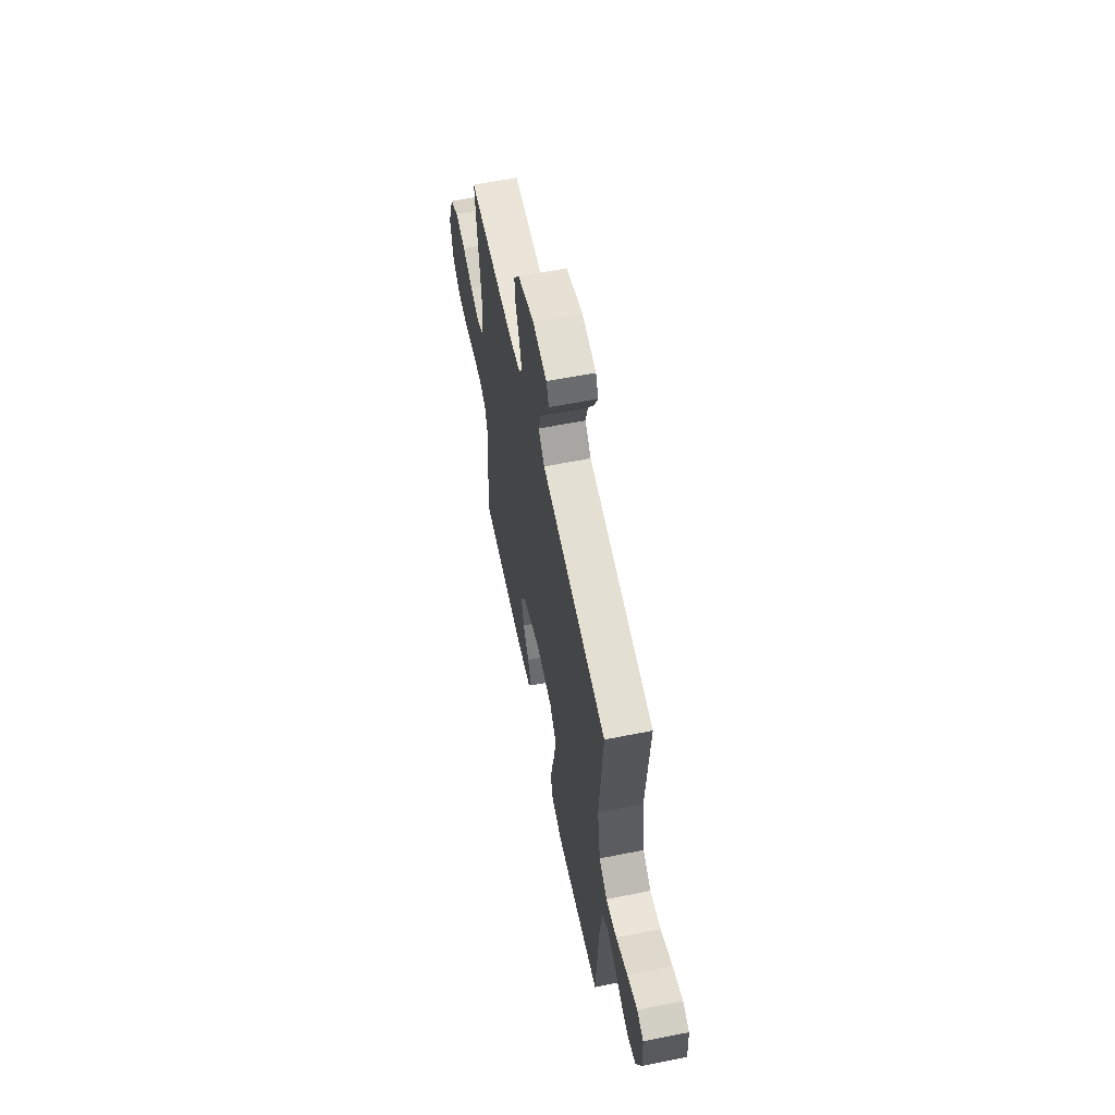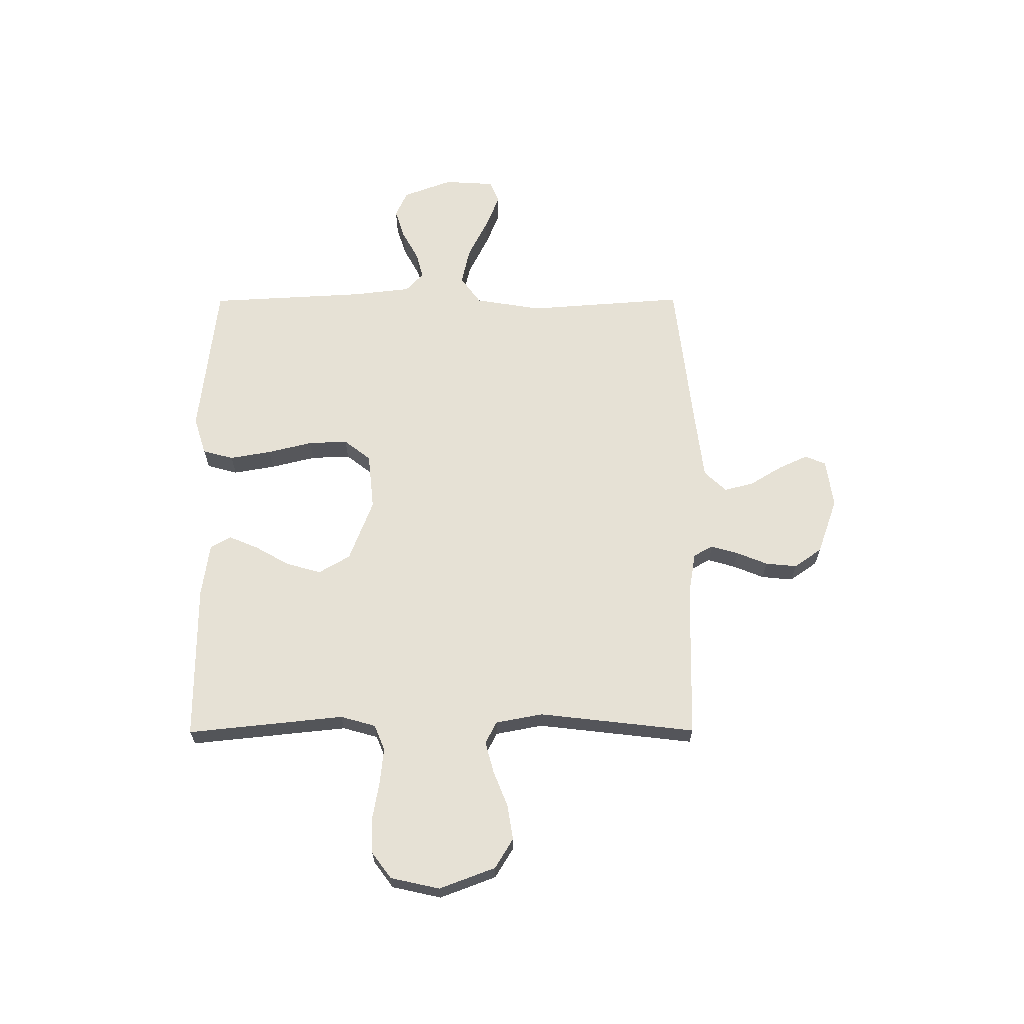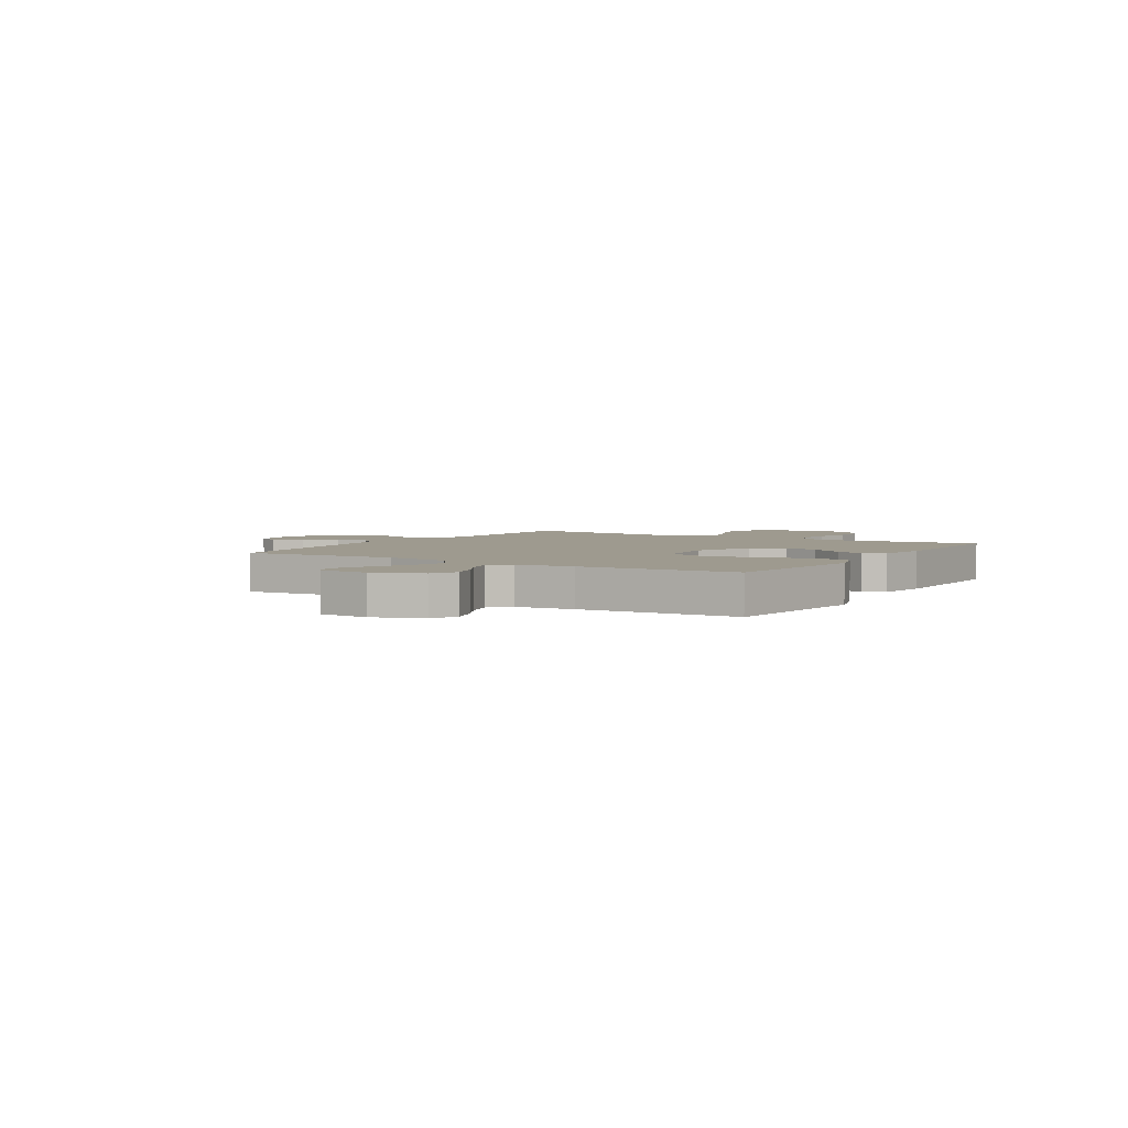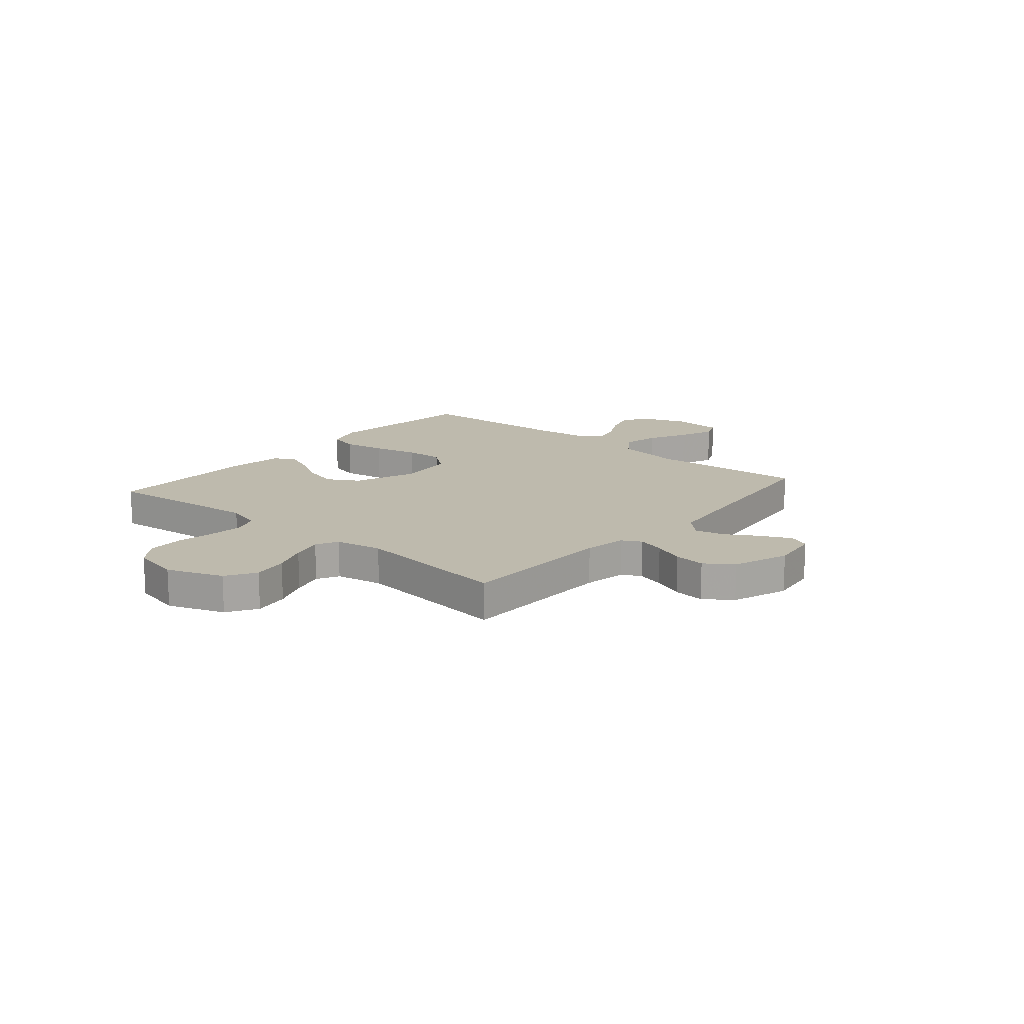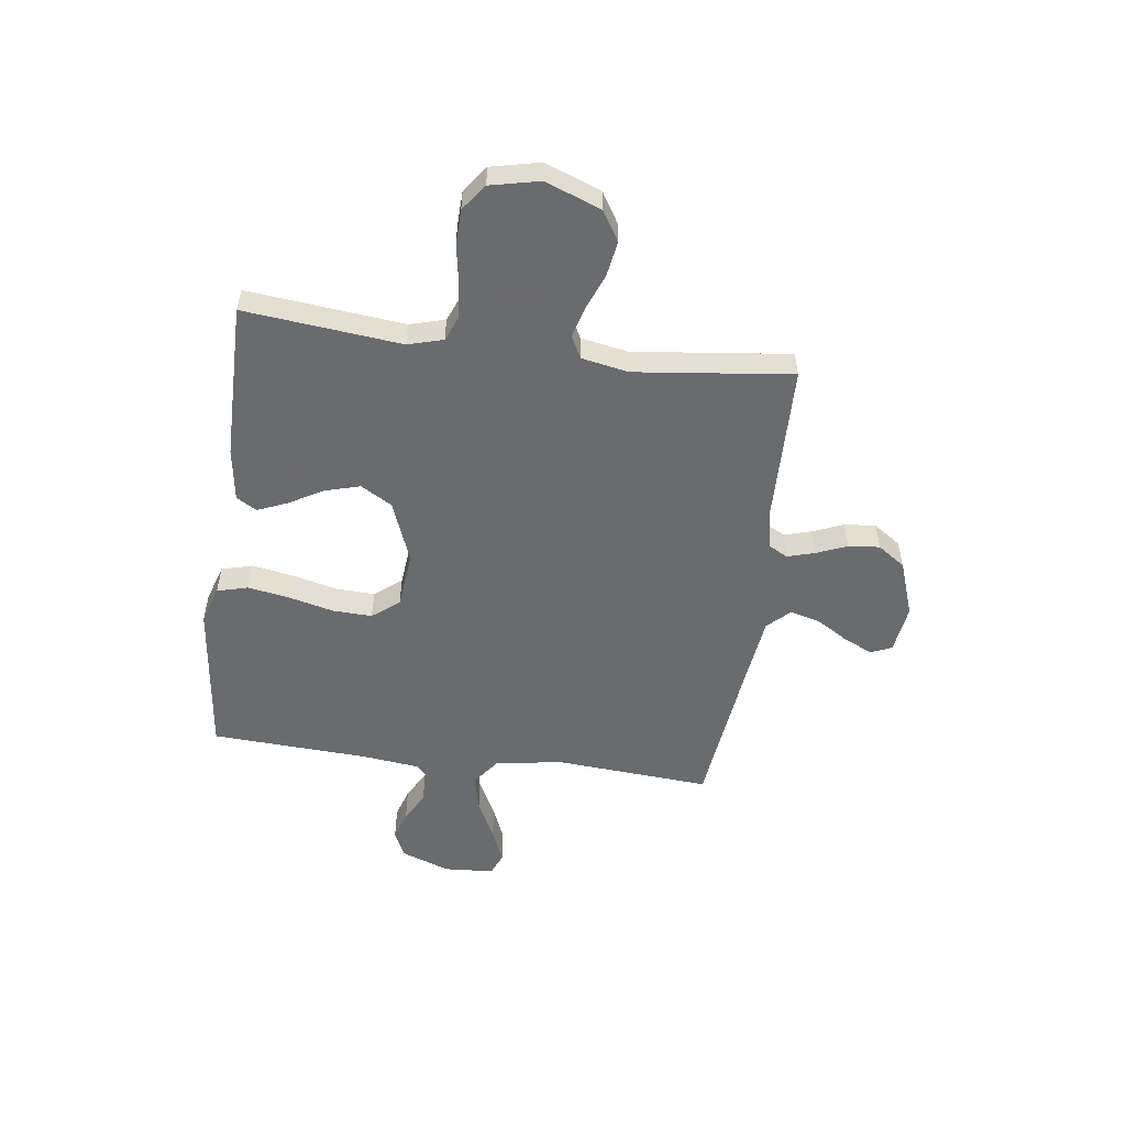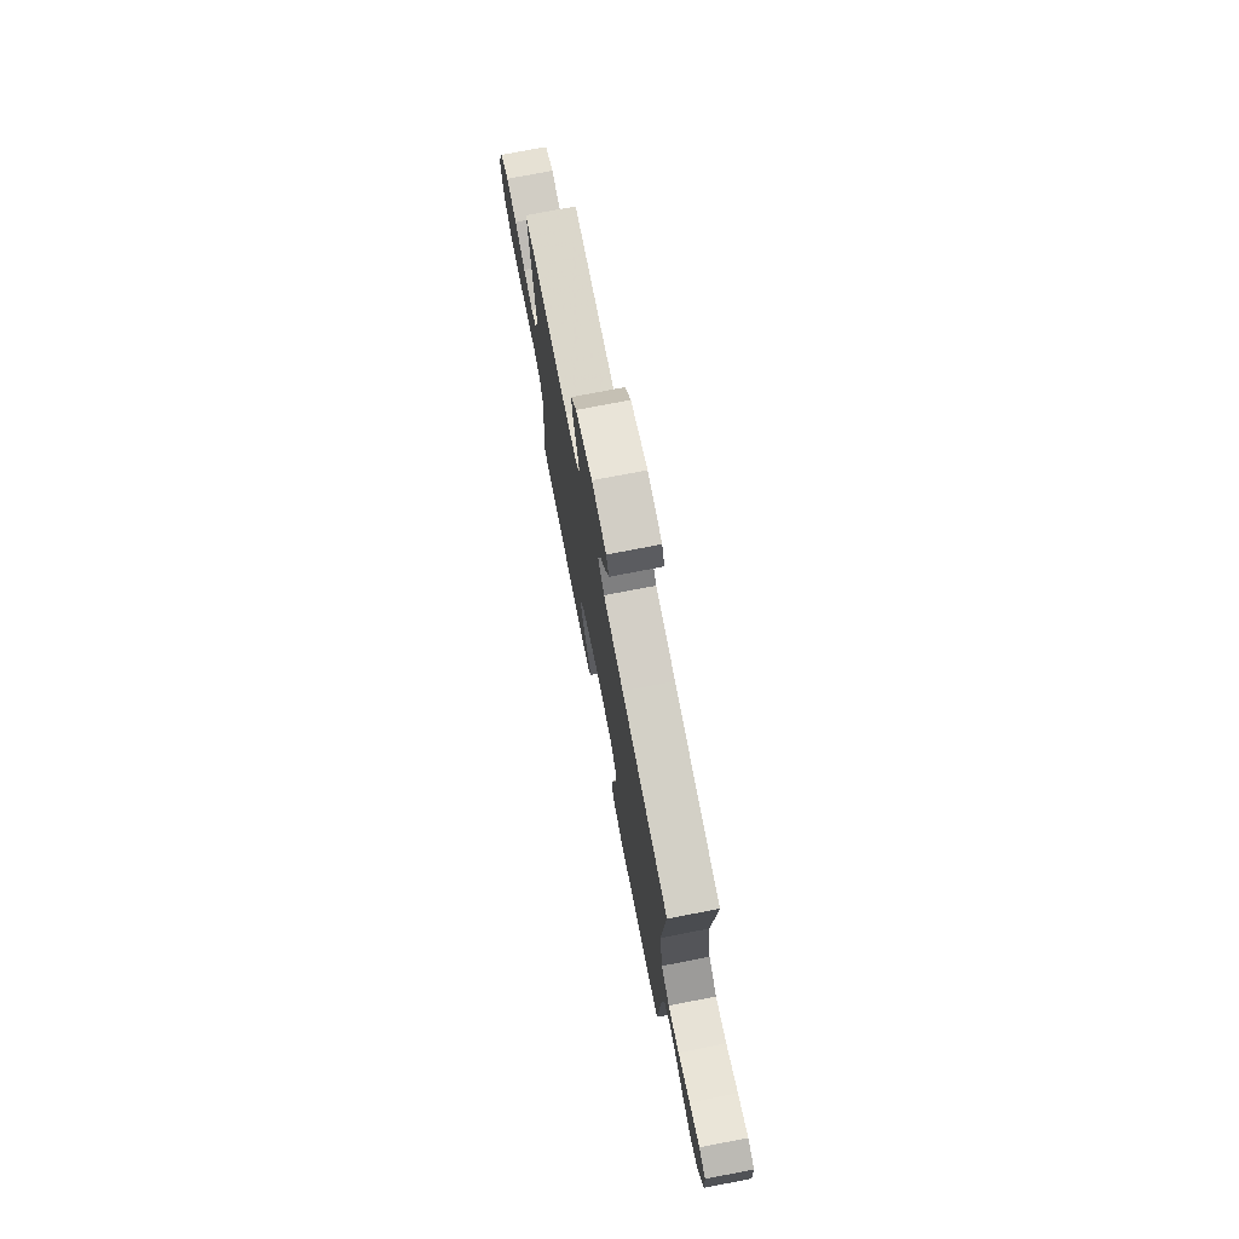
<metadata>
{"format":"obj","ext":"obj","renderer":"f3d","projection":"perspective","resolution":1024,"background":"white","views":[{"elev":60.3,"azim":78.5,"up":"+Z"},{"elev":64.8,"azim":-90.2,"up":"+Y"},{"elev":3.6,"azim":121.8,"up":"+Y"},{"elev":15.4,"azim":-49.6,"up":"+Y"},{"elev":-53.2,"azim":-97.6,"up":"+Y"},{"elev":74.7,"azim":79.0,"up":"+Z"}]}
</metadata>
<code>
v 0.5 0.07 0.5
v 0.478 0.07 0.2
v 0.499 0.07 0.072
v 0.552 0.07 0.033
v 0.623 0.07 0.049
v 0.699 0.07 0.087
v 0.765 0.07 0.114
v 0.808 0.07 0.096
v 0.814 0.07 0
v 0.779 0.07 -0.094
v 0.729 0.07 -0.117
v 0.672 0.07 -0.099
v 0.615 0.07 -0.068
v 0.565 0.07 -0.055
v 0.529 0.07 -0.089
v 0.516 0.07 -0.2
v 0.5 0.07 -0.5
v 0.2 0.07 -0.535
v 0.127 0.07 -0.512
v 0.111 0.07 -0.453
v 0.125 0.07 -0.373
v 0.146 0.07 -0.287
v 0.149 0.07 -0.212
v 0.109 0.07 -0.161
v 0 0.07 -0.15
v -0.119 0.07 -0.196
v -0.154 0.07 -0.256
v -0.135 0.07 -0.323
v -0.098 0.07 -0.388
v -0.074 0.07 -0.445
v -0.097 0.07 -0.484
v -0.2 0.07 -0.499
v -0.5 0.07 -0.5
v -0.469 0.07 -0.2
v -0.488 0.07 -0.133
v -0.537 0.07 -0.113
v -0.605 0.07 -0.12
v -0.678 0.07 -0.133
v -0.746 0.07 -0.131
v -0.796 0.07 -0.094
v -0.817 0.07 0
v -0.777 0.07 0.107
v -0.72 0.07 0.142
v -0.652 0.07 0.131
v -0.584 0.07 0.104
v -0.524 0.07 0.088
v -0.482 0.07 0.11
v -0.465 0.07 0.2
v -0.5 0.07 0.5
v -0.2 0.07 0.507
v -0.119 0.07 0.521
v -0.099 0.07 0.558
v -0.114 0.07 0.61
v -0.138 0.07 0.669
v -0.144 0.07 0.729
v -0.107 0.07 0.782
v 0 0.07 0.82
v 0.093 0.07 0.807
v 0.11 0.07 0.767
v 0.084 0.07 0.711
v 0.047 0.07 0.65
v 0.032 0.07 0.593
v 0.072 0.07 0.551
v 0.2 0.07 0.535
v 0.5 0 0.5
v 0.478 0 0.2
v 0.499 0 0.072
v 0.552 0 0.033
v 0.623 0 0.049
v 0.699 0 0.087
v 0.765 0 0.114
v 0.808 0 0.096
v 0.814 0 0
v 0.779 0 -0.094
v 0.729 0 -0.117
v 0.672 0 -0.099
v 0.615 0 -0.068
v 0.565 0 -0.055
v 0.529 0 -0.089
v 0.516 0 -0.2
v 0.5 0 -0.5
v 0.2 0 -0.535
v 0.127 0 -0.512
v 0.111 0 -0.453
v 0.125 0 -0.373
v 0.146 0 -0.287
v 0.149 0 -0.212
v 0.109 0 -0.161
v 0 0 -0.15
v -0.119 0 -0.196
v -0.154 0 -0.256
v -0.135 0 -0.323
v -0.098 0 -0.388
v -0.074 0 -0.445
v -0.097 0 -0.484
v -0.2 0 -0.499
v -0.5 0 -0.5
v -0.469 0 -0.2
v -0.488 0 -0.133
v -0.537 0 -0.113
v -0.605 0 -0.12
v -0.678 0 -0.133
v -0.746 0 -0.131
v -0.796 0 -0.094
v -0.817 0 0
v -0.777 0 0.107
v -0.72 0 0.142
v -0.652 0 0.131
v -0.584 0 0.104
v -0.524 0 0.088
v -0.482 0 0.11
v -0.465 0 0.2
v -0.5 0 0.5
v -0.2 0 0.507
v -0.119 0 0.521
v -0.099 0 0.558
v -0.114 0 0.61
v -0.138 0 0.669
v -0.144 0 0.729
v -0.107 0 0.782
v 0 0 0.82
v 0.093 0 0.807
v 0.11 0 0.767
v 0.084 0 0.711
v 0.047 0 0.65
v 0.032 0 0.593
v 0.072 0 0.551
v 0.2 0 0.535
f 59 60 61
f 58 59 61
f 57 58 61
f 56 57 61
f 55 56 61
f 54 55 61
f 53 54 61
f 52 53 61 62
f 51 52 62 63
f 48 49 50
f 51 63 64
f 50 51 64
f 48 50 64
f 47 48 64
f 43 44 45
f 42 43 45
f 41 42 45
f 40 41 45
f 39 40 45
f 38 39 45
f 37 38 45
f 36 37 45 46
f 35 36 46 47
f 32 33 34
f 31 32 34
f 30 31 34
f 29 30 34
f 28 29 34
f 34 35 47
f 28 34 47
f 27 28 47
f 20 21 22
f 19 20 22
f 18 19 22
f 17 18 22
f 16 17 22
f 15 16 22 23
f 14 15 23 24
f 11 12 13
f 10 11 13
f 9 10 13
f 8 9 13
f 7 8 13
f 6 7 13
f 5 6 13
f 4 5 13 14
f 14 24 25
f 4 14 25
f 3 4 25
f 64 1 2
f 26 27 47 64
f 25 26 64
f 3 25 64
f 2 3 64
f 125 124 123
f 125 123 122
f 125 122 121
f 125 121 120
f 125 120 119
f 125 119 118
f 125 118 117
f 126 125 117 116
f 127 126 116 115
f 114 113 112
f 128 127 115
f 128 115 114
f 128 114 112
f 128 112 111
f 109 108 107
f 109 107 106
f 109 106 105
f 109 105 104
f 109 104 103
f 109 103 102
f 109 102 101
f 110 109 101 100
f 111 110 100 99
f 98 97 96
f 98 96 95
f 98 95 94
f 98 94 93
f 98 93 92
f 111 99 98
f 111 98 92
f 111 92 91
f 86 85 84
f 86 84 83
f 86 83 82
f 86 82 81
f 86 81 80
f 87 86 80 79
f 88 87 79 78
f 77 76 75
f 77 75 74
f 77 74 73
f 77 73 72
f 77 72 71
f 77 71 70
f 77 70 69
f 78 77 69 68
f 89 88 78
f 89 78 68
f 89 68 67
f 66 65 128
f 128 111 91 90
f 128 90 89
f 128 89 67
f 128 67 66
f 1 65 66 2
f 2 66 67 3
f 3 67 68 4
f 4 68 69 5
f 5 69 70 6
f 6 70 71 7
f 7 71 72 8
f 8 72 73 9
f 9 73 74 10
f 10 74 75 11
f 11 75 76 12
f 12 76 77 13
f 13 77 78 14
f 14 78 79 15
f 15 79 80 16
f 16 80 81 17
f 17 81 82 18
f 18 82 83 19
f 19 83 84 20
f 20 84 85 21
f 21 85 86 22
f 22 86 87 23
f 23 87 88 24
f 24 88 89 25
f 25 89 90 26
f 26 90 91 27
f 27 91 92 28
f 28 92 93 29
f 29 93 94 30
f 30 94 95 31
f 31 95 96 32
f 32 96 97 33
f 33 97 98 34
f 34 98 99 35
f 35 99 100 36
f 36 100 101 37
f 37 101 102 38
f 38 102 103 39
f 39 103 104 40
f 40 104 105 41
f 41 105 106 42
f 42 106 107 43
f 43 107 108 44
f 44 108 109 45
f 45 109 110 46
f 46 110 111 47
f 47 111 112 48
f 48 112 113 49
f 49 113 114 50
f 50 114 115 51
f 51 115 116 52
f 52 116 117 53
f 53 117 118 54
f 54 118 119 55
f 55 119 120 56
f 56 120 121 57
f 57 121 122 58
f 58 122 123 59
f 59 123 124 60
f 60 124 125 61
f 61 125 126 62
f 62 126 127 63
f 63 127 128 64
f 64 128 65 1

</code>
